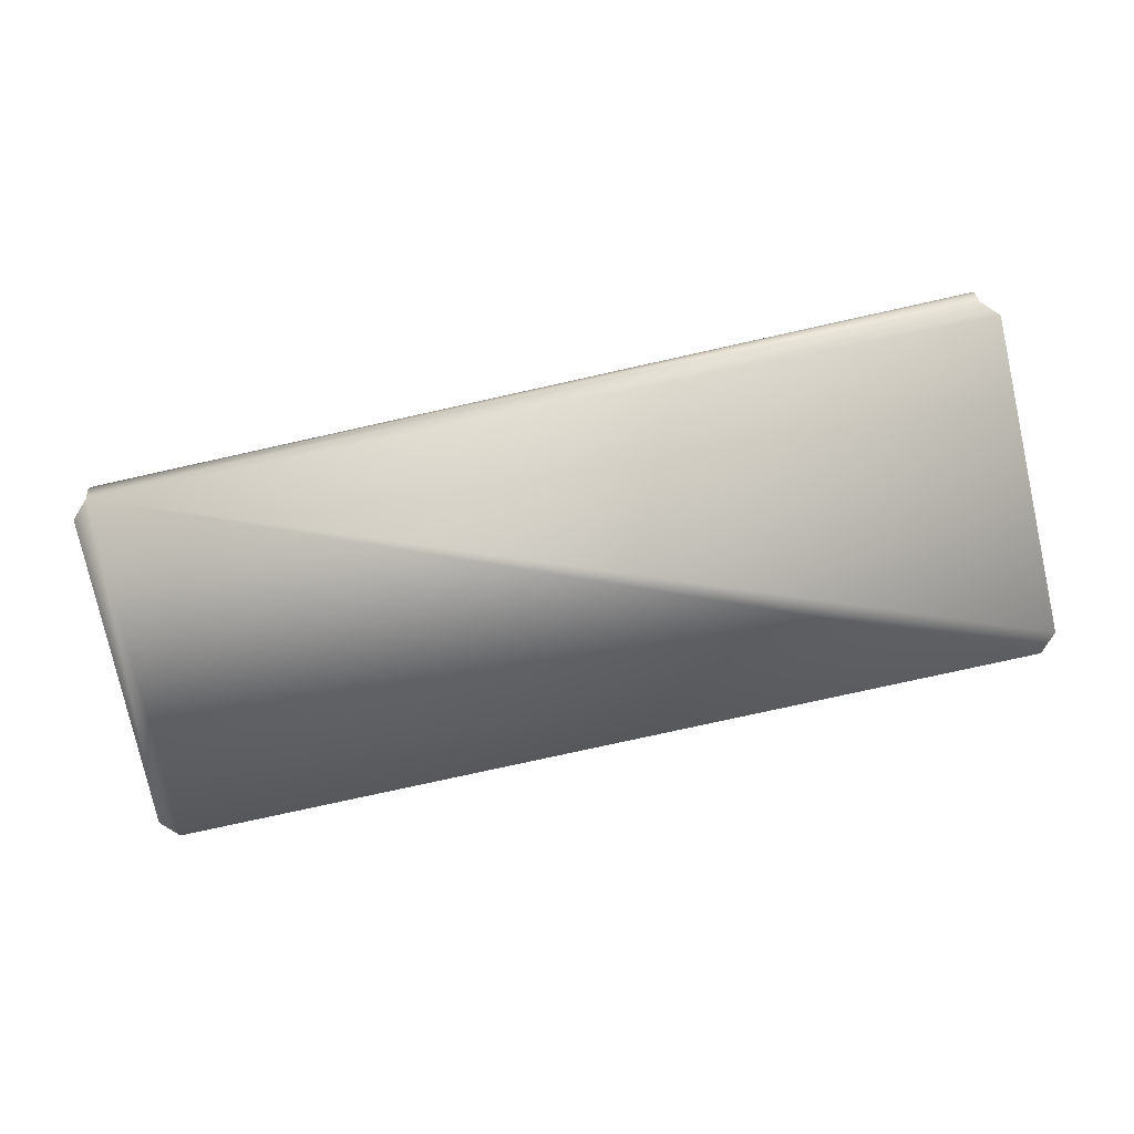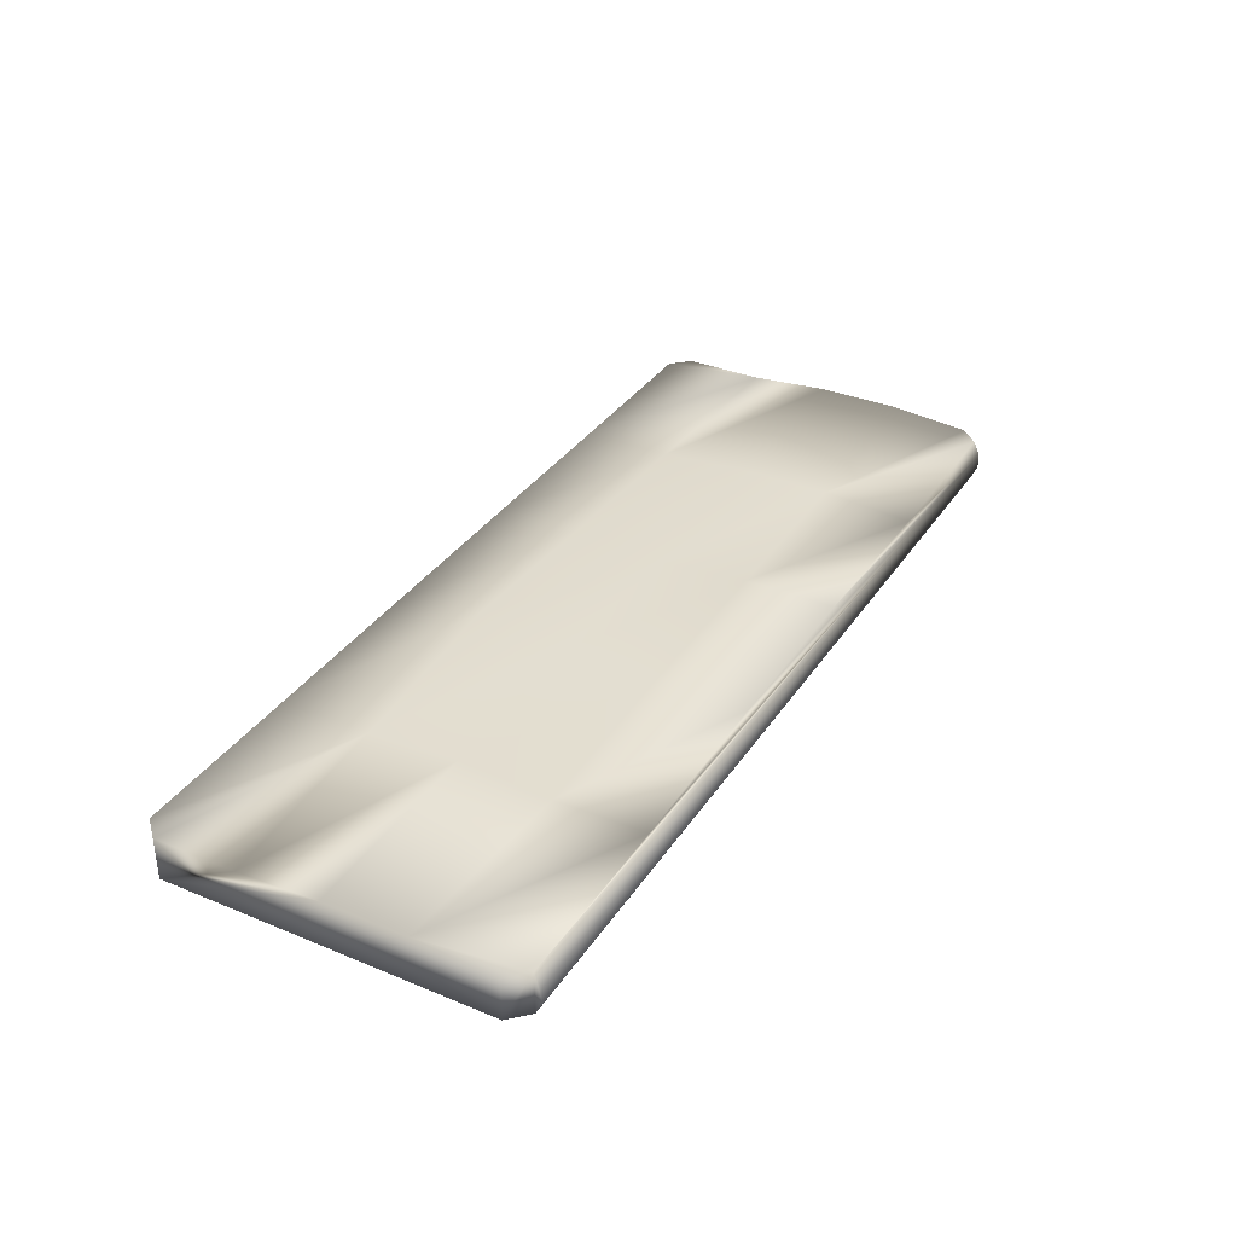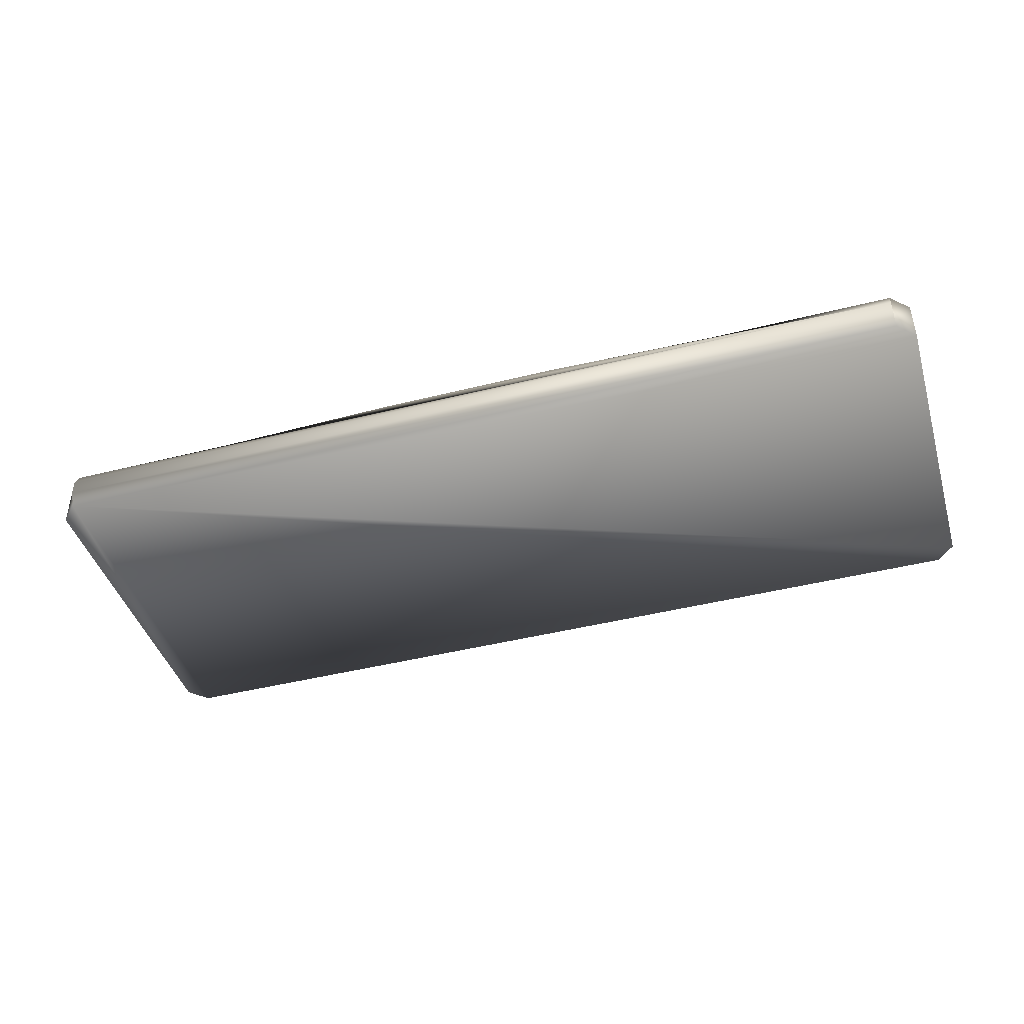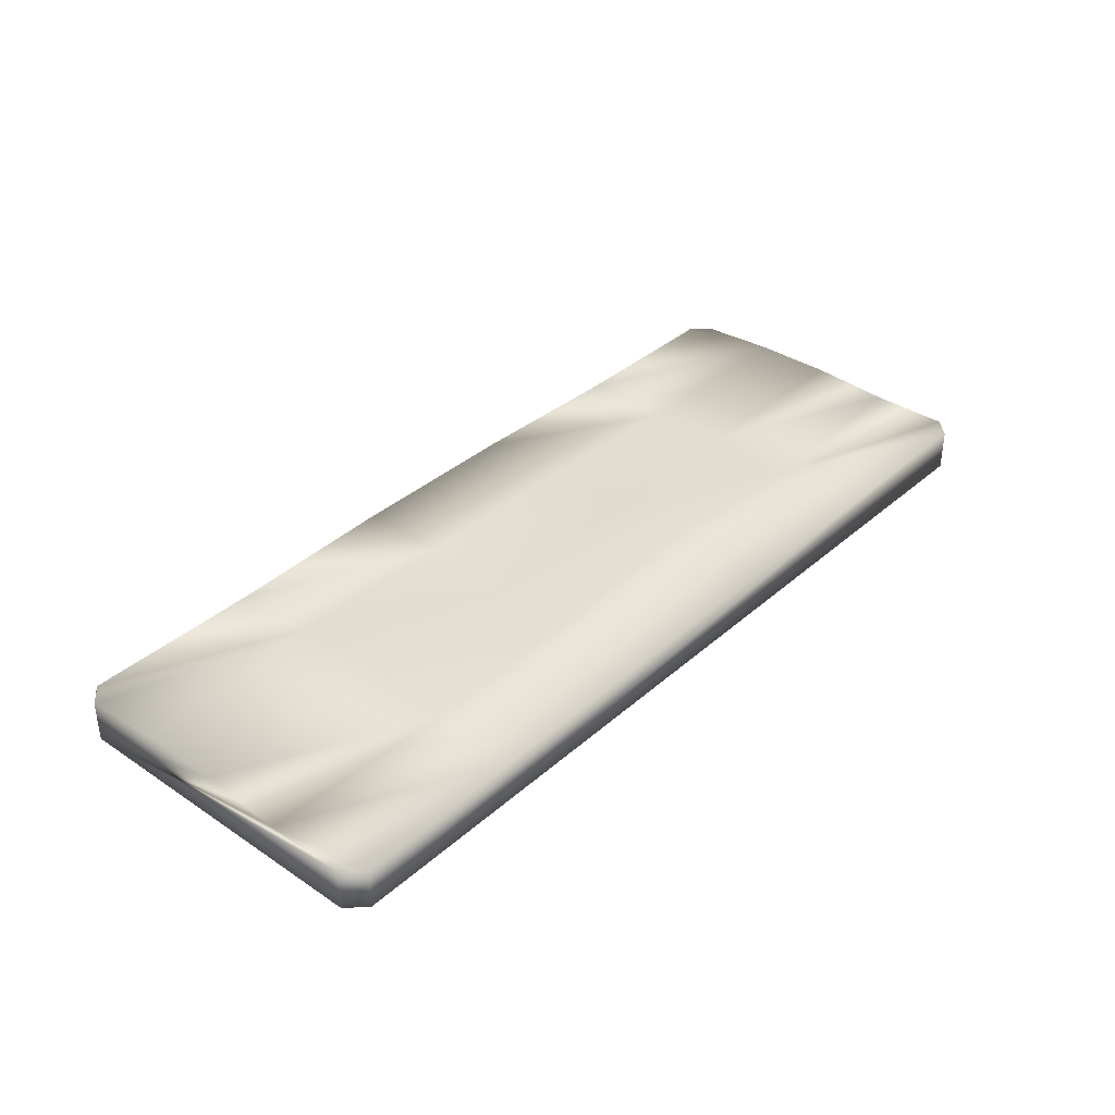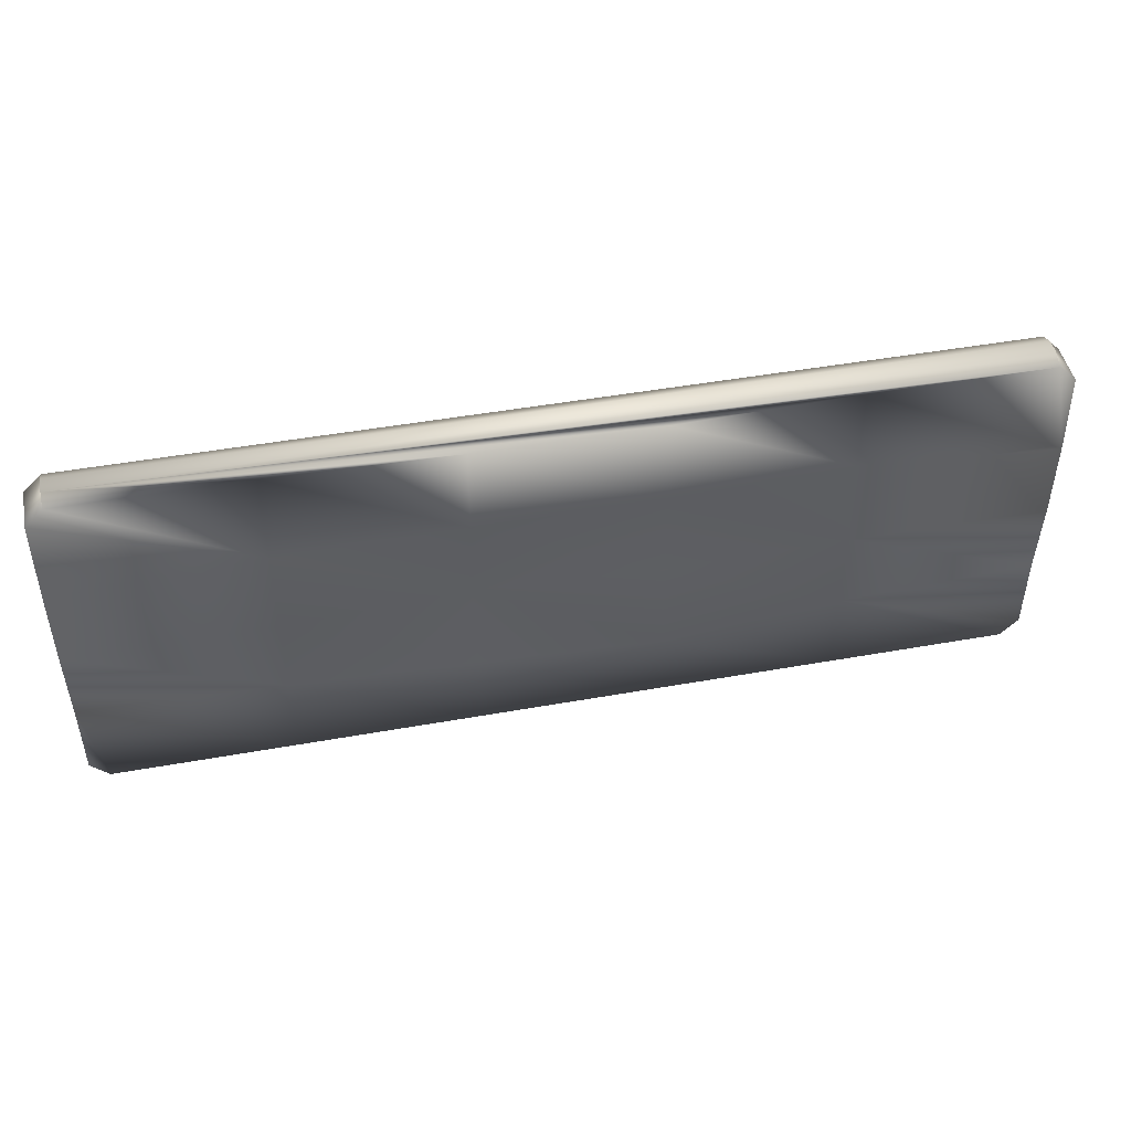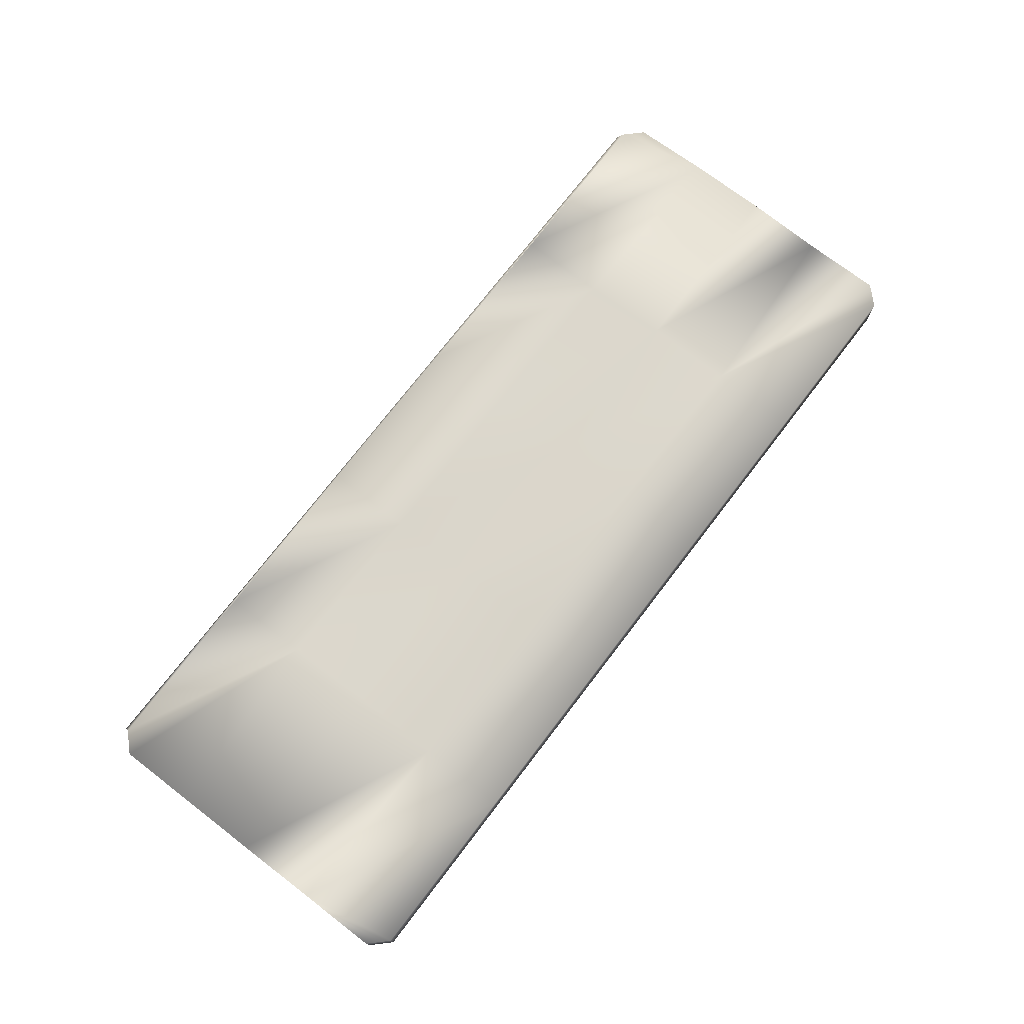
<metadata>
{"format":"obj","ext":"obj","renderer":"f3d","projection":"perspective","resolution":1024,"background":"white","views":[{"elev":-77.6,"azim":12.5,"up":"+Y"},{"elev":34.6,"azim":-61.0,"up":"+Y"},{"elev":-43.3,"azim":16.7,"up":"+Y"},{"elev":36.2,"azim":131.2,"up":"+Y"},{"elev":46.8,"azim":168.5,"up":"+Z"},{"elev":73.8,"azim":127.4,"up":"+Y"}]}
</metadata>
<code>
v  -58.5 6.059 -28.7
v  -59.45 6.059 -29.66
v  -59.45 6.059 -46.86
v  -58.5 6.059 -47.83
v  -11.02 6.059 -47.83
v  -10.07 6.059 -46.86
v  -10.07 6.059 -29.66
v  -11.02 6.059 -28.7
v  -30.01 8.589 -33.48
v  -30.01 8.179 -38.26
v  -39.51 8.735 -38.26
v  -39.51 8.589 -33.48
v  -11.02 6.815 -28.35
v  -11.02 7.572 -28.35
v  -58.5 7.572 -28.35
v  -58.5 6.815 -28.35
v  -10.07 8.328 -46.86
v  -10.07 8.328 -42.56
v  -10.07 8.685 -38.26
v  -10.07 8.685 -33.96
v  -10.07 8.328 -29.66
v  -58.5 8.328 -47.83
v  -49.01 8.328 -47.83
v  -39.51 8.328 -47.83
v  -30.01 8.328 -47.83
v  -20.51 8.328 -47.83
v  -11.02 8.328 -47.83
v  -59.45 8.328 -29.66
v  -59.45 8.567 -33.96
v  -59.45 8.567 -38.26
v  -59.45 8.328 -42.56
v  -59.45 8.328 -46.86
v  -11.02 8.328 -28.7
v  -58.5 8.328 -28.7
v  -20.51 8.685 -38.26
v  -20.51 8.685 -33.48
v  -49.01 8.567 -38.26
v  -49.01 8.328 -43.05
v  -39.51 9.202 -43.05
v  -30.01 8.735 -43.05
v  -39.51 8.589 -28.7
v  -30.01 8.589 -28.7
v  -20.51 8.328 -43.05
v  -20.51 8.328 -28.7
v  -49.01 8.328 -28.7
v  -49.01 8.22 -33.48
o Kussen_bodem_bank
g Kussen_bodem_bank
f 1 2 3 4 5 6 7 8
f 9 10 11 12
f 13 14 15 16
f 7 6 17 18 19 20 21
f 5 4 22 23 24 25 26 27
f 3 2 28 29 30 31 32
f 8 7 21 33 14 13
f 34 28 2 1 16 15
f 6 5 27 17
f 4 3 32 22
f 20 19 35 36
f 36 35 10 9
f 31 30 37 38
f 38 37 11 39
f 40 25 24 39
f 10 40 39 11
f 12 41 42 9
f 18 17 27 26 43
f 19 18 43 35
f 36 44 33 21 20
f 43 26 25 40
f 35 43 40 10
f 9 42 44 36
f 29 28 34 45 46
f 30 29 46 37
f 38 23 22 32 31
f 46 45 41 12
f 37 46 12 11
f 39 24 23 38
f 14 33 44 42 41 45 34 15
f 16 1 8 13

</code>
